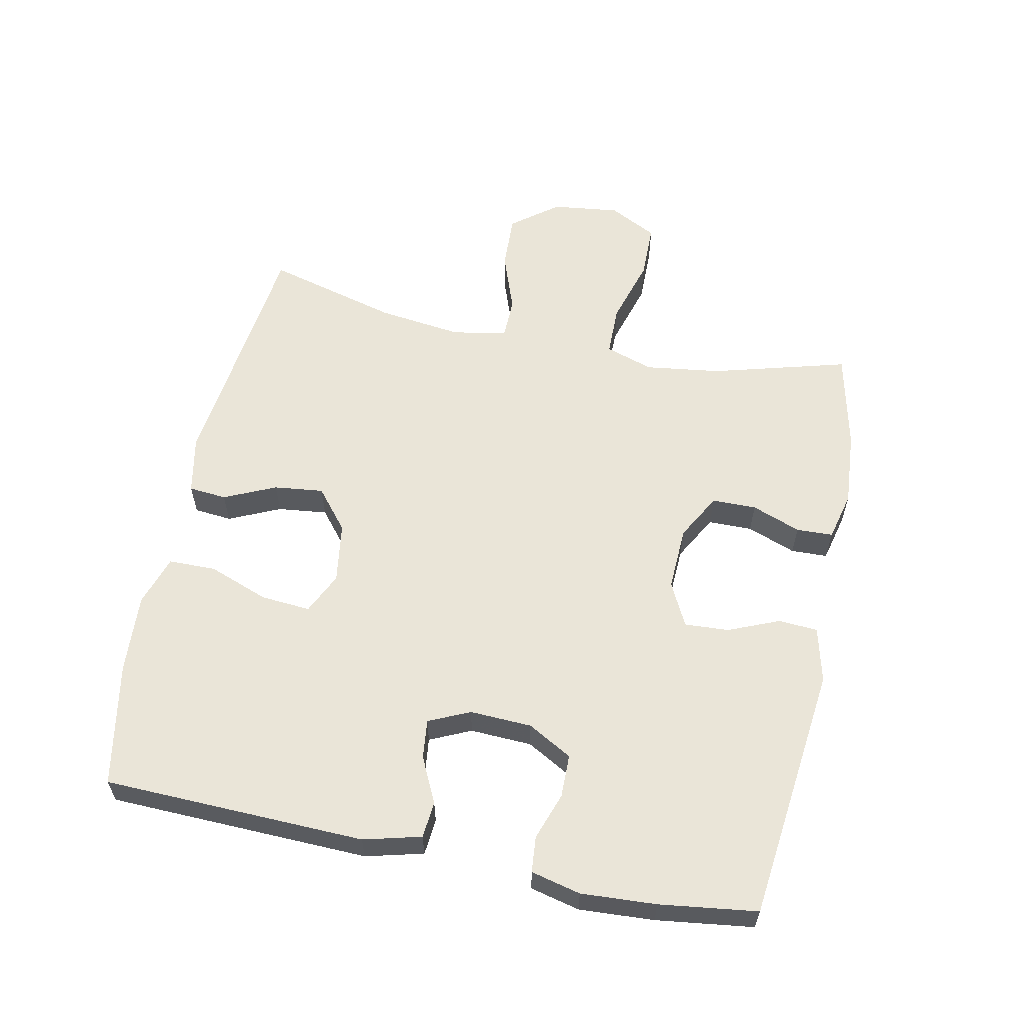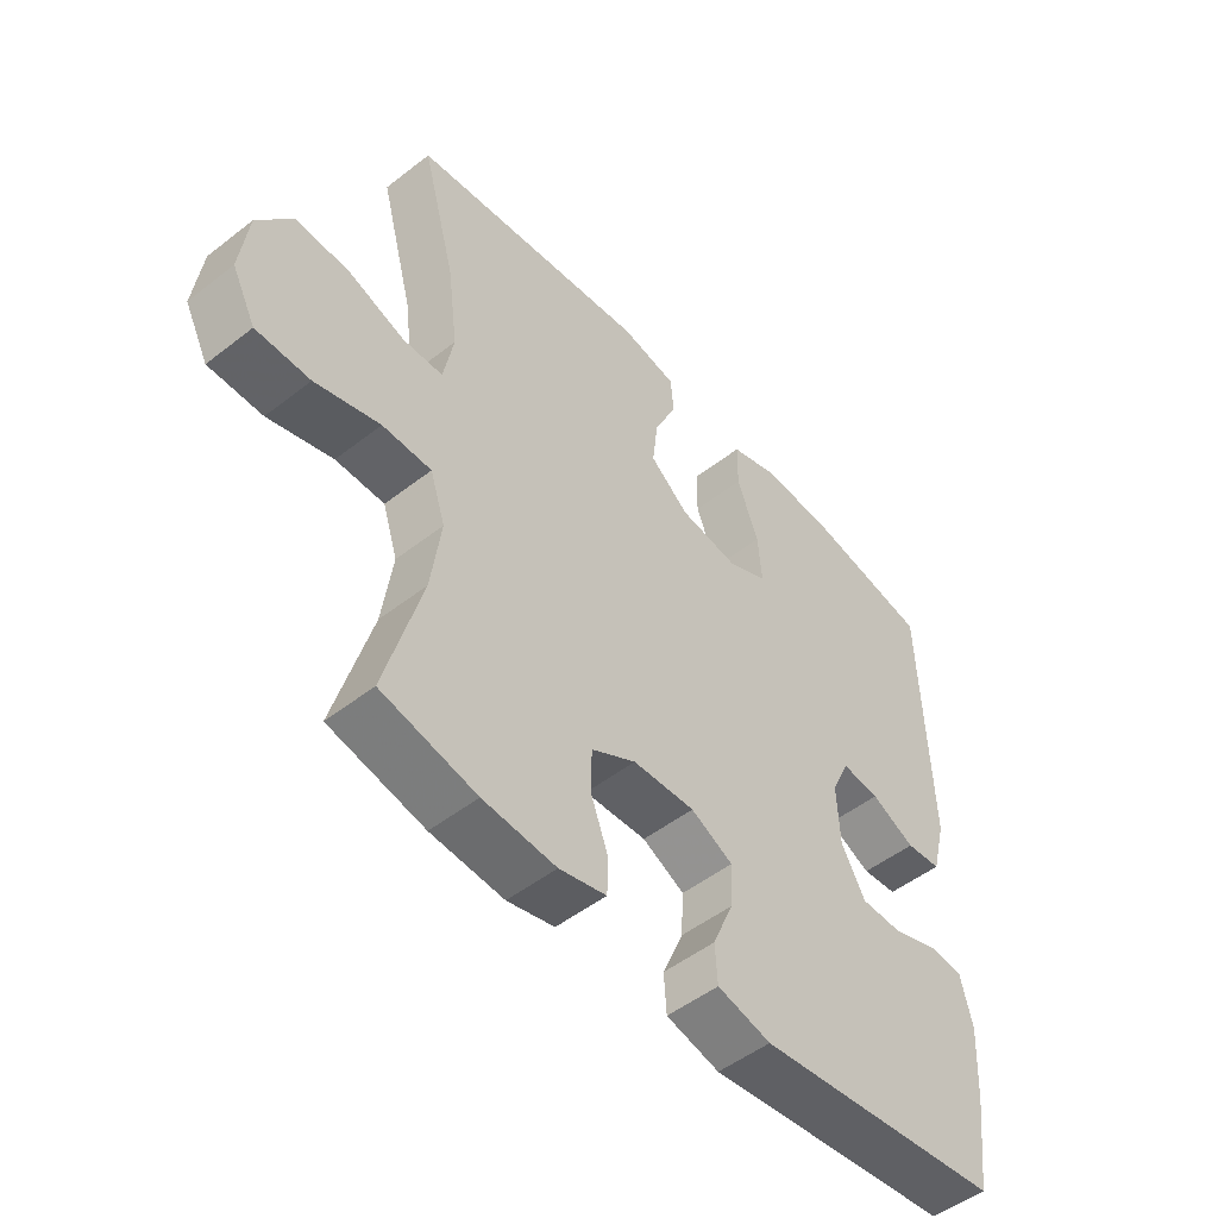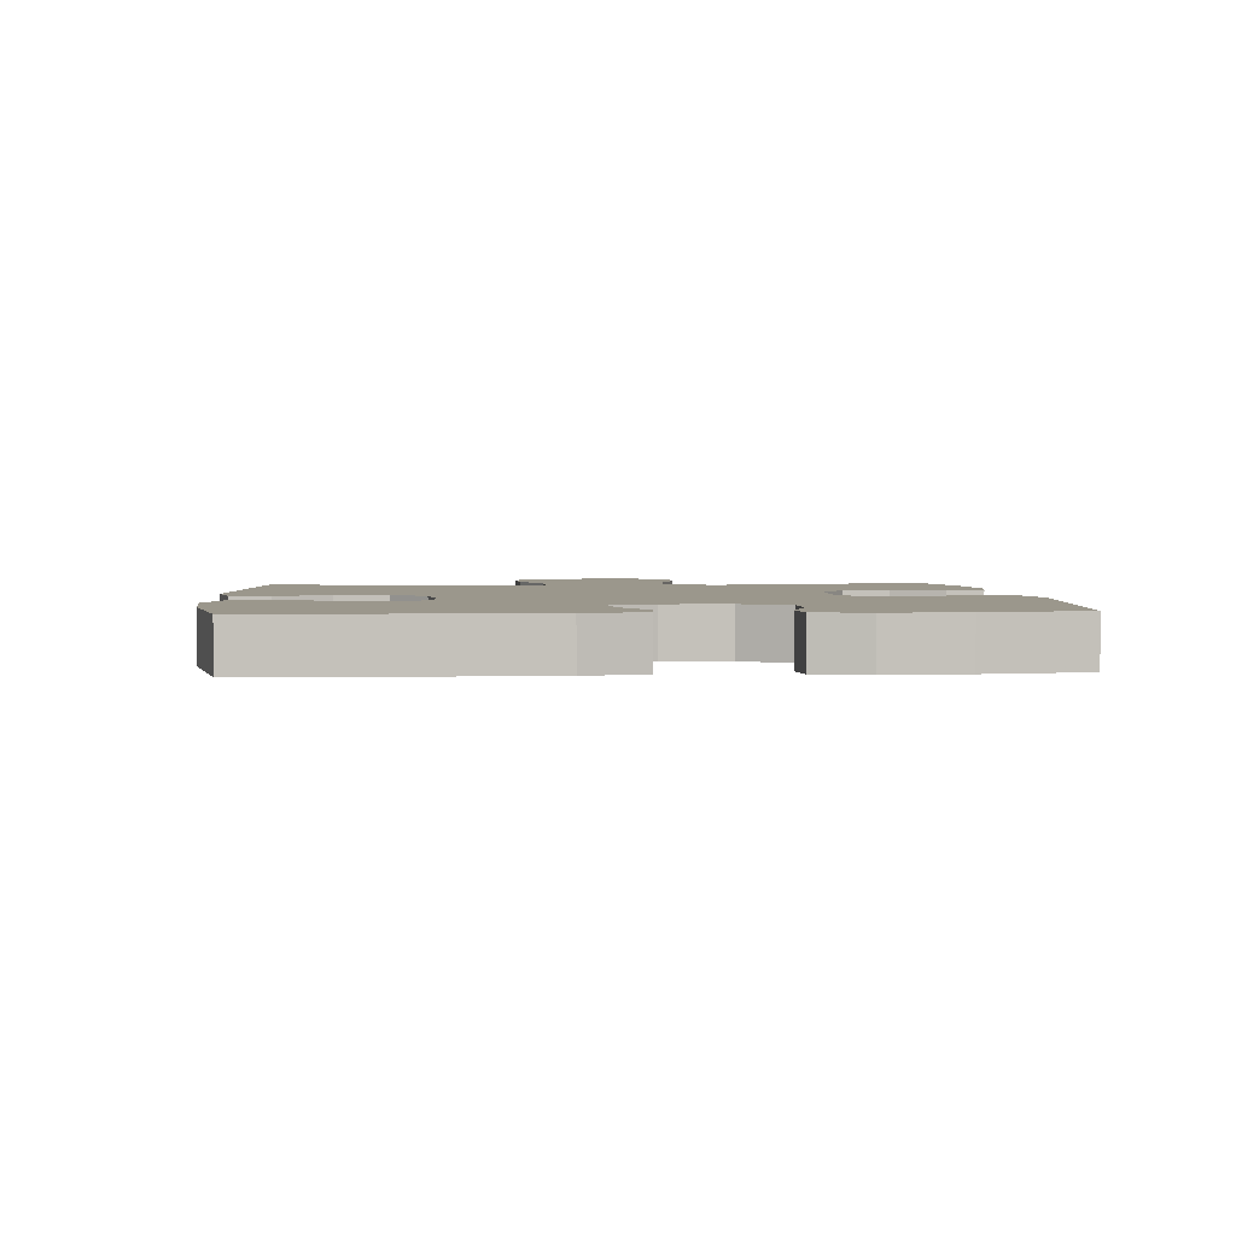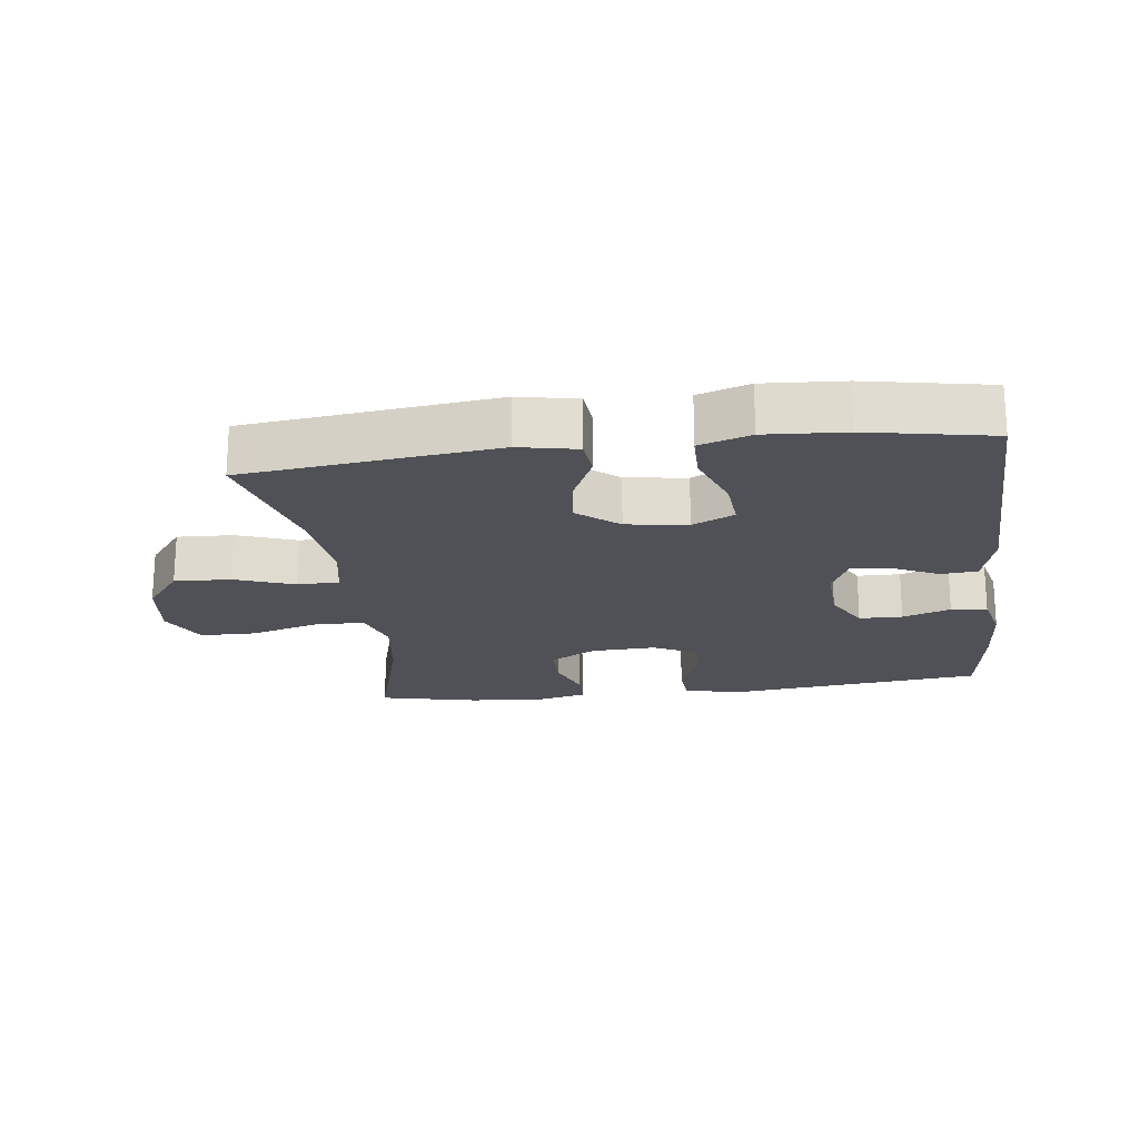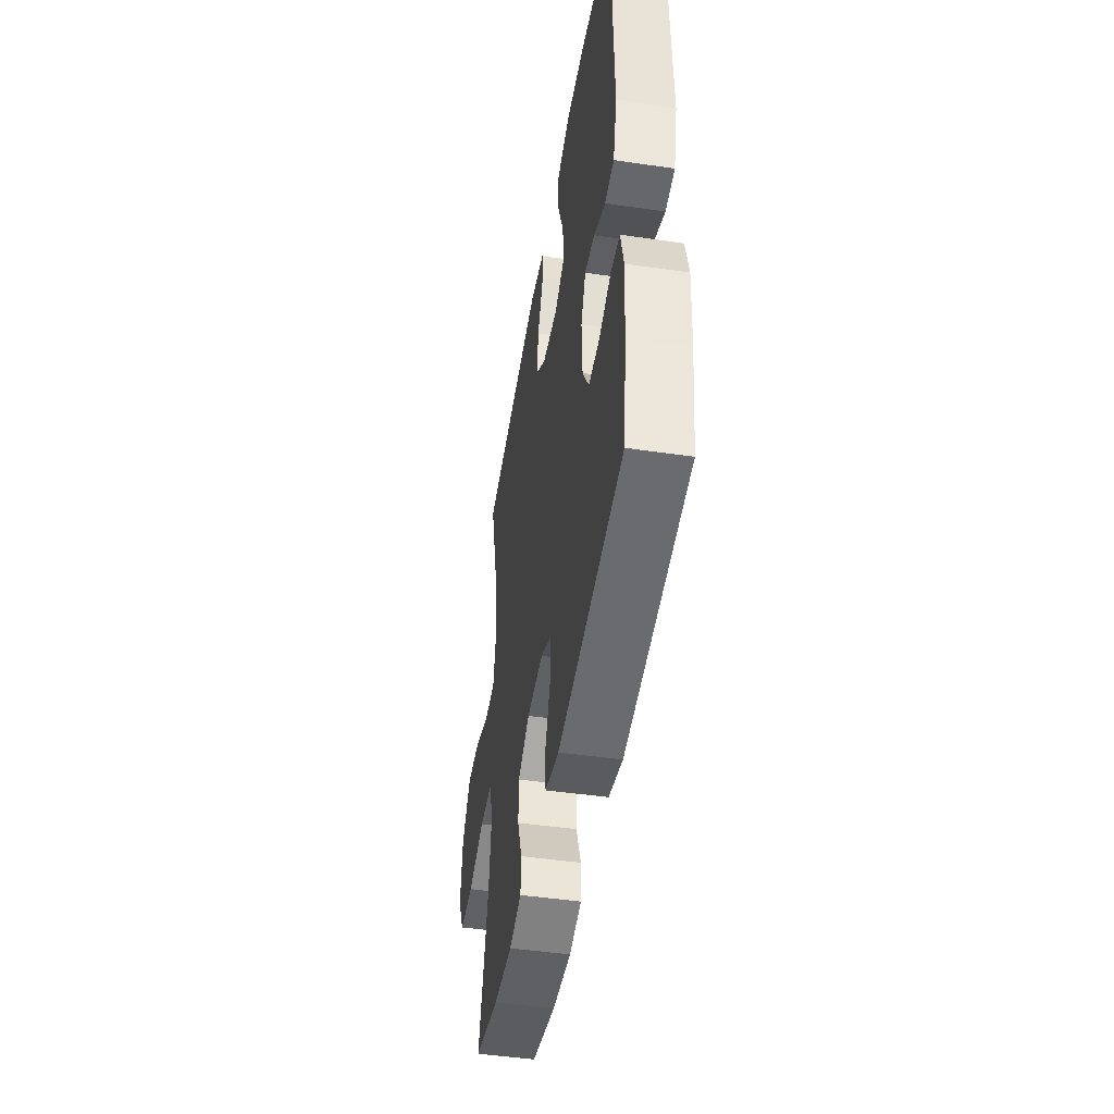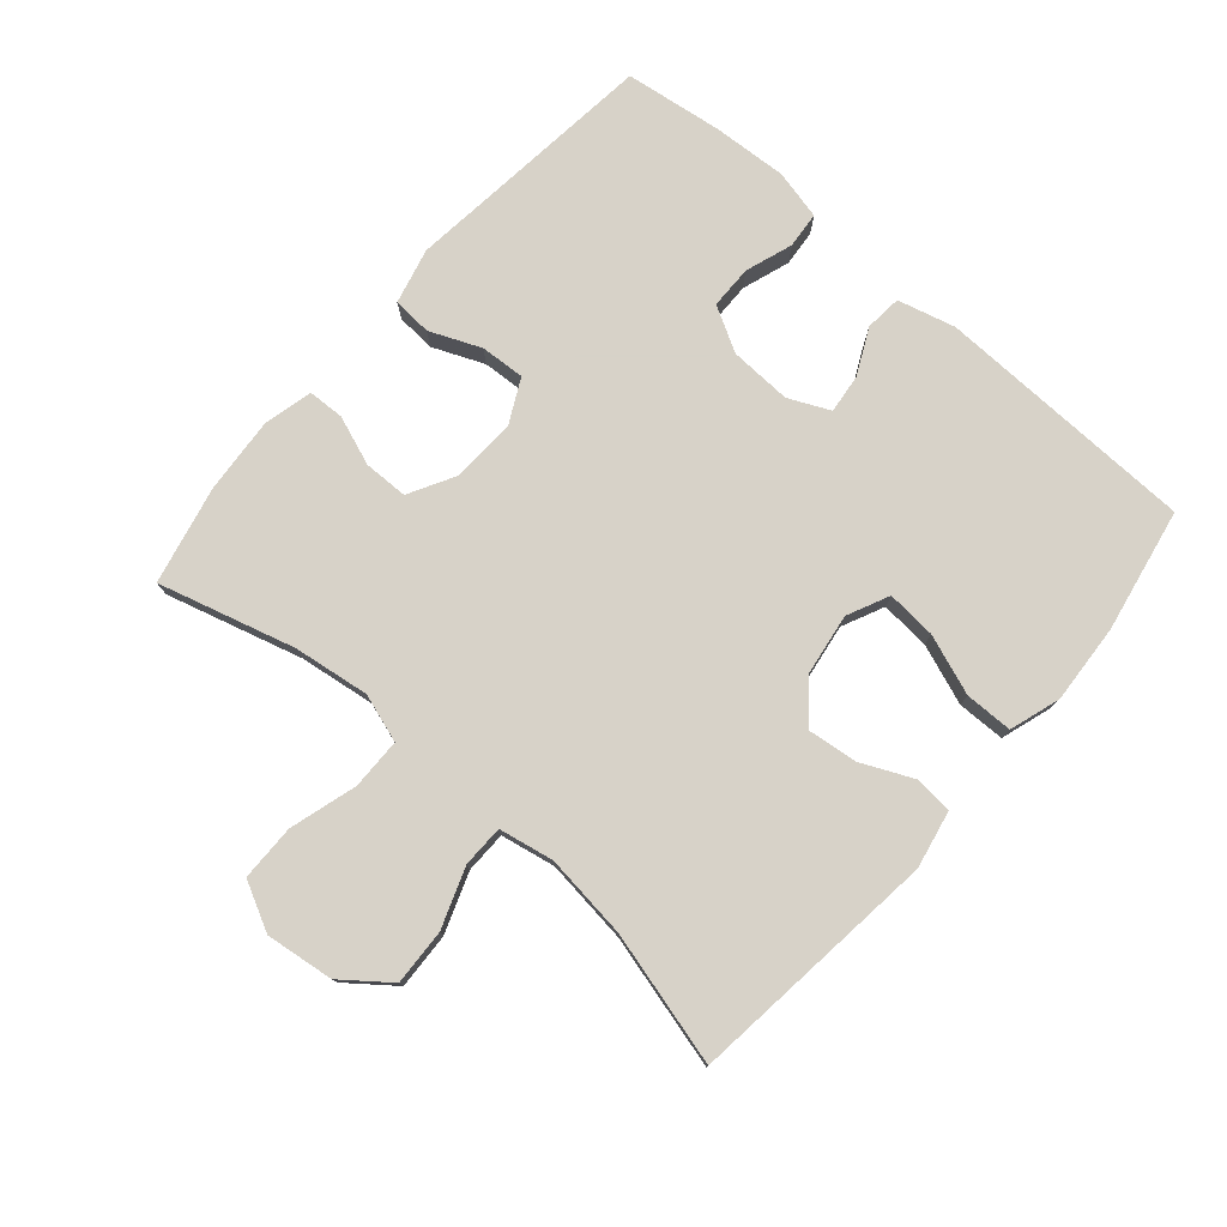
<metadata>
{"format":"obj","ext":"obj","renderer":"f3d","projection":"perspective","resolution":1024,"background":"white","views":[{"elev":59.2,"azim":101.8,"up":"+Y"},{"elev":-50.5,"azim":-49.5,"up":"+Z"},{"elev":2.7,"azim":85.2,"up":"+Y"},{"elev":-20.3,"azim":7.3,"up":"+Y"},{"elev":-47.0,"azim":80.6,"up":"+Z"},{"elev":77.4,"azim":-49.1,"up":"+Y"}]}
</metadata>
<code>
v 0.5 0.07 -0.5
v 0.106 0.07 -0.544
v 0.021 0.07 -0.523
v 0.017 0.07 -0.463
v 0.05 0.07 -0.385
v 0.054 0.07 -0.317
v -0.013 0.07 -0.283
v -0.112 0.07 -0.287
v -0.183 0.07 -0.326
v -0.184 0.07 -0.394
v -0.156 0.07 -0.469
v -0.158 0.07 -0.525
v -0.233 0.07 -0.543
v -0.349 0.07 -0.534
v -0.5 0.07 -0.5
v -0.442 0.07 -0.292
v -0.426 0.07 -0.176
v -0.45 0.07 -0.102
v -0.528 0.07 -0.101
v -0.631 0.07 -0.131
v -0.717 0.07 -0.13
v -0.755 0.07 -0.056
v -0.742 0.07 0.048
v -0.687 0.07 0.119
v -0.601 0.07 0.115
v -0.51 0.07 0.082
v -0.446 0.07 0.083
v -0.43 0.07 0.167
v -0.446 0.07 0.296
v -0.5 0.07 0.5
v -0.118 0.07 0.544
v -0.029 0.07 0.526
v -0.024 0.07 0.468
v -0.06 0.07 0.389
v -0.069 0.07 0.313
v -0.007 0.07 0.262
v 0.086 0.07 0.248
v 0.15 0.07 0.278
v 0.144 0.07 0.354
v 0.11 0.07 0.446
v 0.111 0.07 0.519
v 0.189 0.07 0.544
v 0.311 0.07 0.536
v 0.5 0.07 0.5
v 0.511 0.07 0.099
v 0.488 0.07 0.011
v 0.432 0.07 0.006
v 0.362 0.07 0.04
v 0.302 0.07 0.047
v 0.273 0.07 -0.016
v 0.277 0.07 -0.111
v 0.315 0.07 -0.179
v 0.381 0.07 -0.18
v 0.454 0.07 -0.155
v 0.509 0.07 -0.16
v 0.527 0.07 -0.236
v 0.52 0.07 -0.351
v 0.5 0 -0.5
v 0.106 0 -0.544
v 0.021 0 -0.523
v 0.017 0 -0.463
v 0.05 0 -0.385
v 0.054 0 -0.317
v -0.013 0 -0.283
v -0.112 0 -0.287
v -0.183 0 -0.326
v -0.184 0 -0.394
v -0.156 0 -0.469
v -0.158 0 -0.525
v -0.233 0 -0.543
v -0.349 0 -0.534
v -0.5 0 -0.5
v -0.442 0 -0.292
v -0.426 0 -0.176
v -0.45 0 -0.102
v -0.528 0 -0.101
v -0.631 0 -0.131
v -0.717 0 -0.13
v -0.755 0 -0.056
v -0.742 0 0.048
v -0.687 0 0.119
v -0.601 0 0.115
v -0.51 0 0.082
v -0.446 0 0.083
v -0.43 0 0.167
v -0.446 0 0.296
v -0.5 0 0.5
v -0.118 0 0.544
v -0.029 0 0.526
v -0.024 0 0.468
v -0.06 0 0.389
v -0.069 0 0.313
v -0.007 0 0.262
v 0.086 0 0.248
v 0.15 0 0.278
v 0.144 0 0.354
v 0.11 0 0.446
v 0.111 0 0.519
v 0.189 0 0.544
v 0.311 0 0.536
v 0.5 0 0.5
v 0.511 0 0.099
v 0.488 0 0.011
v 0.432 0 0.006
v 0.362 0 0.04
v 0.302 0 0.047
v 0.273 0 -0.016
v 0.277 0 -0.111
v 0.315 0 -0.179
v 0.381 0 -0.18
v 0.454 0 -0.155
v 0.509 0 -0.16
v 0.527 0 -0.236
v 0.52 0 -0.351
f 3 4 5
f 2 3 5
f 1 2 5
f 57 1 5
f 56 57 5
f 55 56 5
f 54 55 5
f 53 54 5
f 52 53 5 6
f 51 52 6 7
f 50 51 7 8
f 49 50 8 9
f 46 47 48
f 45 46 48
f 44 45 48
f 43 44 48
f 42 43 48
f 41 42 48
f 40 41 48
f 39 40 48
f 38 39 48 49
f 37 38 49 9
f 32 33 34
f 31 32 34
f 30 31 34
f 29 30 34
f 28 29 34 35
f 27 28 35 36
f 24 25 26
f 23 24 26
f 22 23 26
f 21 22 26
f 20 21 26
f 19 20 26
f 18 19 26 27
f 36 37 9
f 27 36 9
f 18 27 9
f 17 18 9
f 14 15 16
f 13 14 16
f 12 13 16
f 11 12 16
f 10 11 16
f 9 10 16 17
f 62 61 60
f 62 60 59
f 62 59 58
f 62 58 114
f 62 114 113
f 62 113 112
f 62 112 111
f 62 111 110
f 63 62 110 109
f 64 63 109 108
f 65 64 108 107
f 66 65 107 106
f 105 104 103
f 105 103 102
f 105 102 101
f 105 101 100
f 105 100 99
f 105 99 98
f 105 98 97
f 105 97 96
f 106 105 96 95
f 66 106 95 94
f 91 90 89
f 91 89 88
f 91 88 87
f 91 87 86
f 92 91 86 85
f 93 92 85 84
f 83 82 81
f 83 81 80
f 83 80 79
f 83 79 78
f 83 78 77
f 83 77 76
f 84 83 76 75
f 66 94 93
f 66 93 84
f 66 84 75
f 66 75 74
f 73 72 71
f 73 71 70
f 73 70 69
f 73 69 68
f 73 68 67
f 74 73 67 66
f 1 58 59 2
f 2 59 60 3
f 3 60 61 4
f 4 61 62 5
f 5 62 63 6
f 6 63 64 7
f 7 64 65 8
f 8 65 66 9
f 9 66 67 10
f 10 67 68 11
f 11 68 69 12
f 12 69 70 13
f 13 70 71 14
f 14 71 72 15
f 15 72 73 16
f 16 73 74 17
f 17 74 75 18
f 18 75 76 19
f 19 76 77 20
f 20 77 78 21
f 21 78 79 22
f 22 79 80 23
f 23 80 81 24
f 24 81 82 25
f 25 82 83 26
f 26 83 84 27
f 27 84 85 28
f 28 85 86 29
f 29 86 87 30
f 30 87 88 31
f 31 88 89 32
f 32 89 90 33
f 33 90 91 34
f 34 91 92 35
f 35 92 93 36
f 36 93 94 37
f 37 94 95 38
f 38 95 96 39
f 39 96 97 40
f 40 97 98 41
f 41 98 99 42
f 42 99 100 43
f 43 100 101 44
f 44 101 102 45
f 45 102 103 46
f 46 103 104 47
f 47 104 105 48
f 48 105 106 49
f 49 106 107 50
f 50 107 108 51
f 51 108 109 52
f 52 109 110 53
f 53 110 111 54
f 54 111 112 55
f 55 112 113 56
f 56 113 114 57
f 57 114 58 1

</code>
